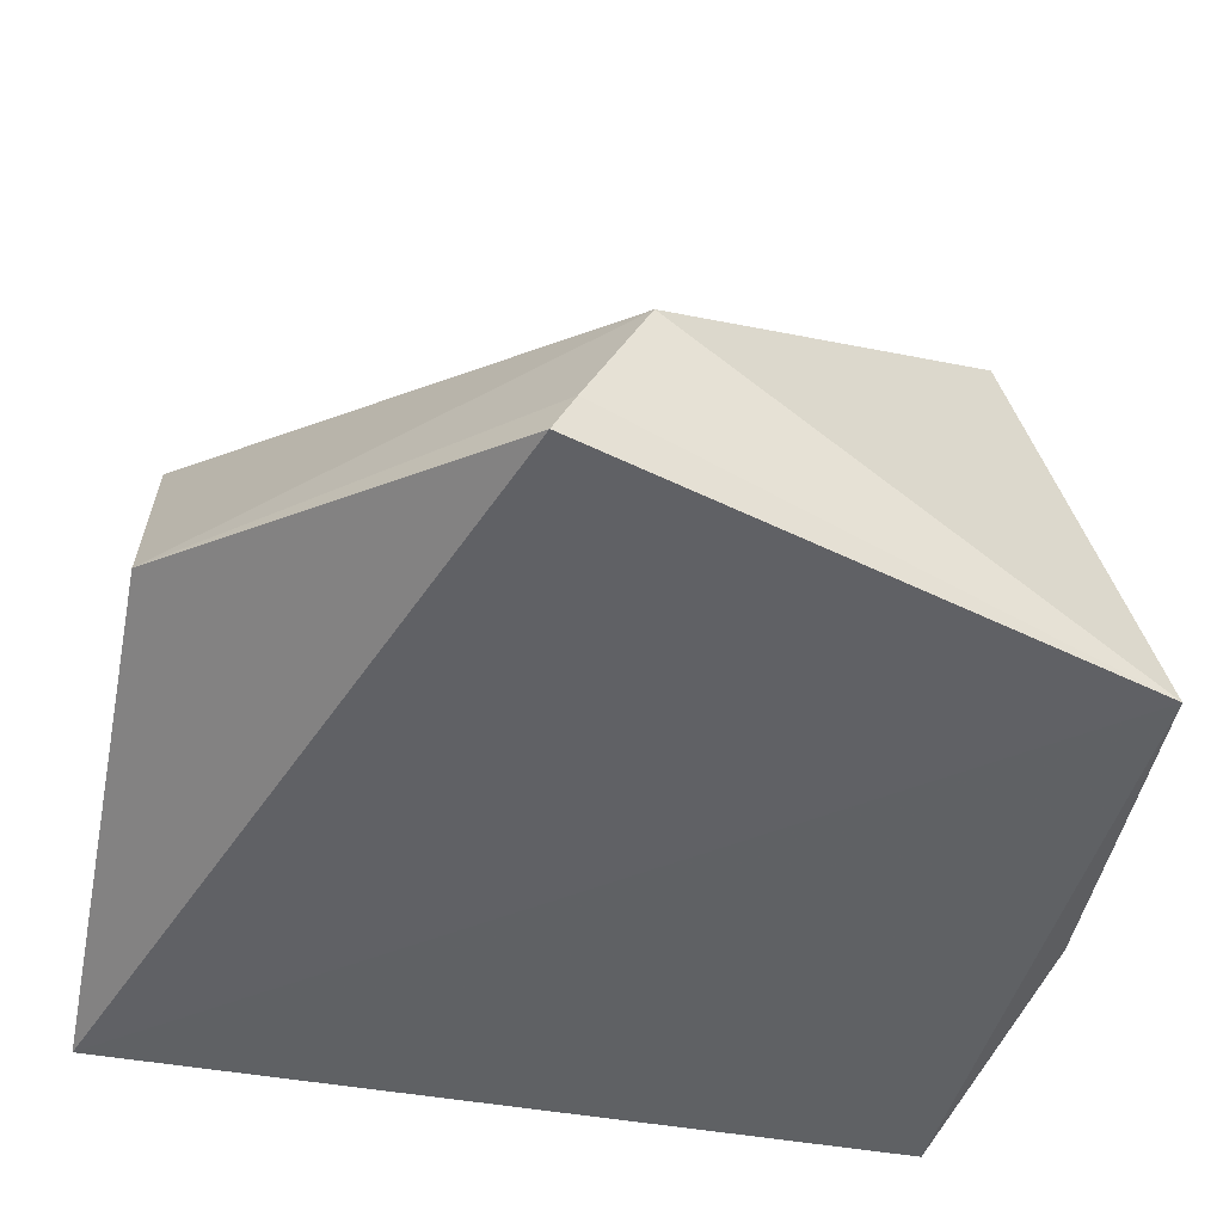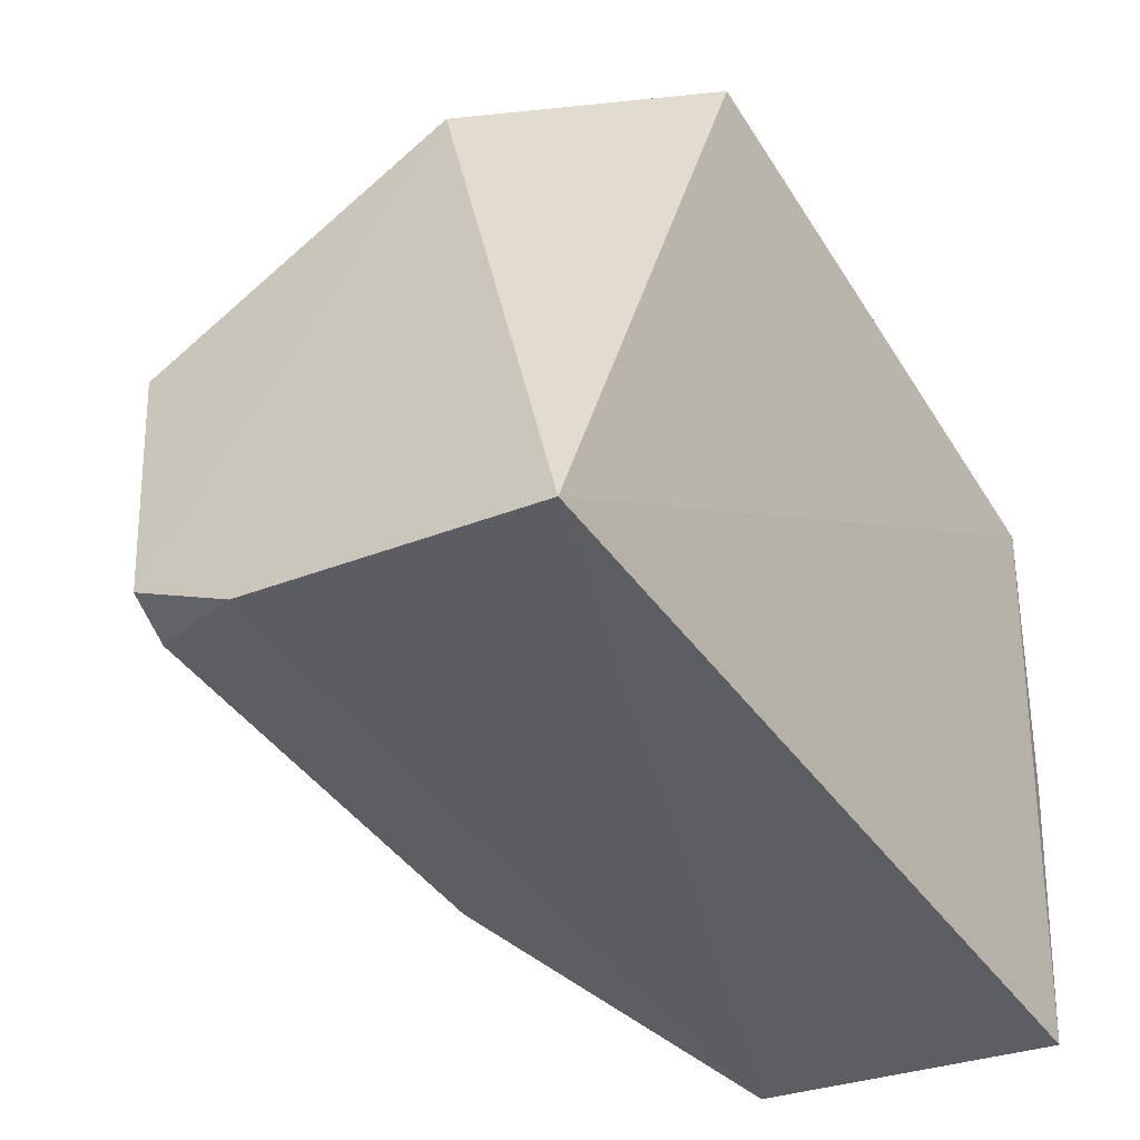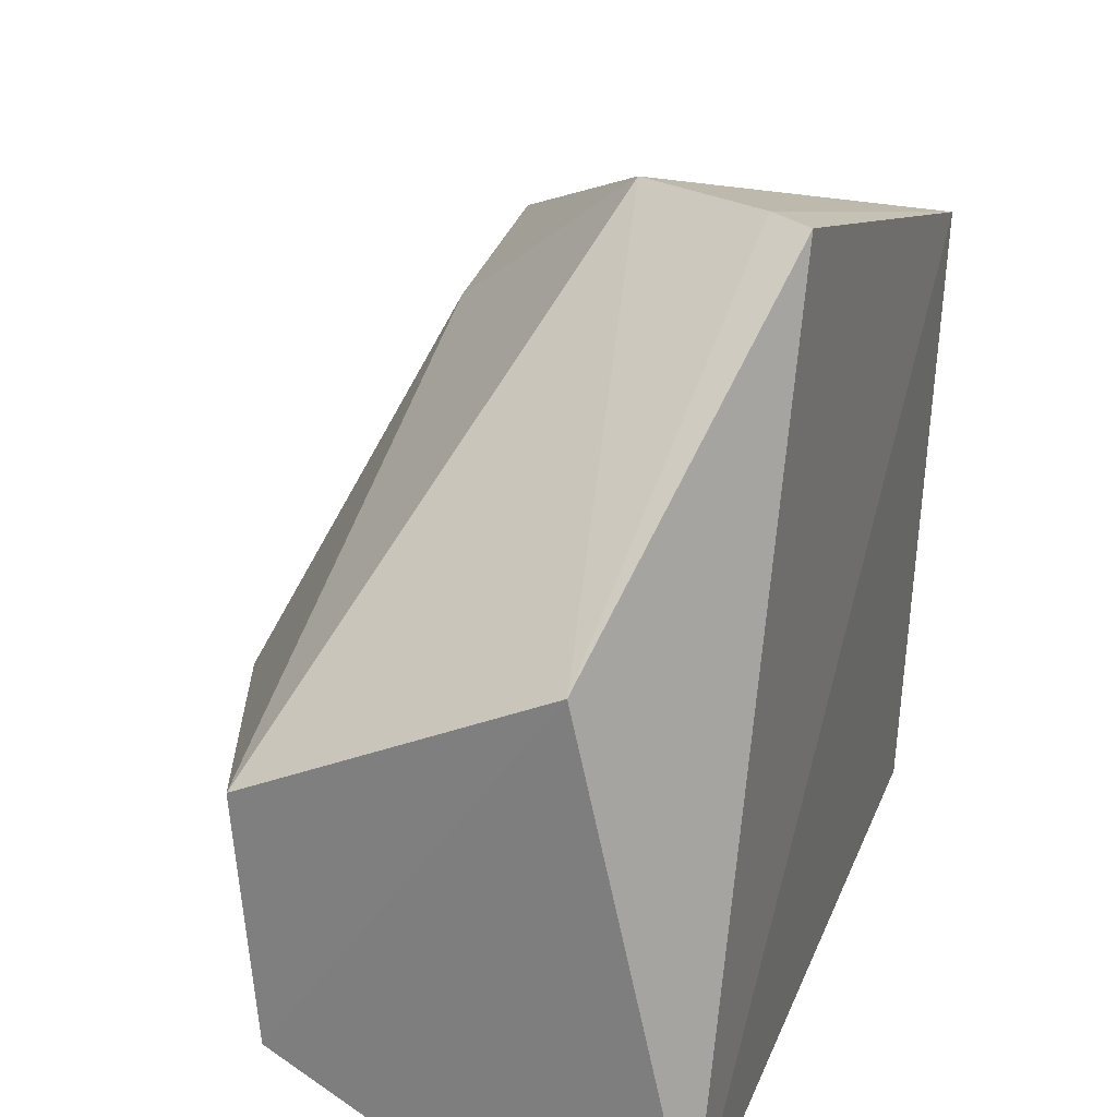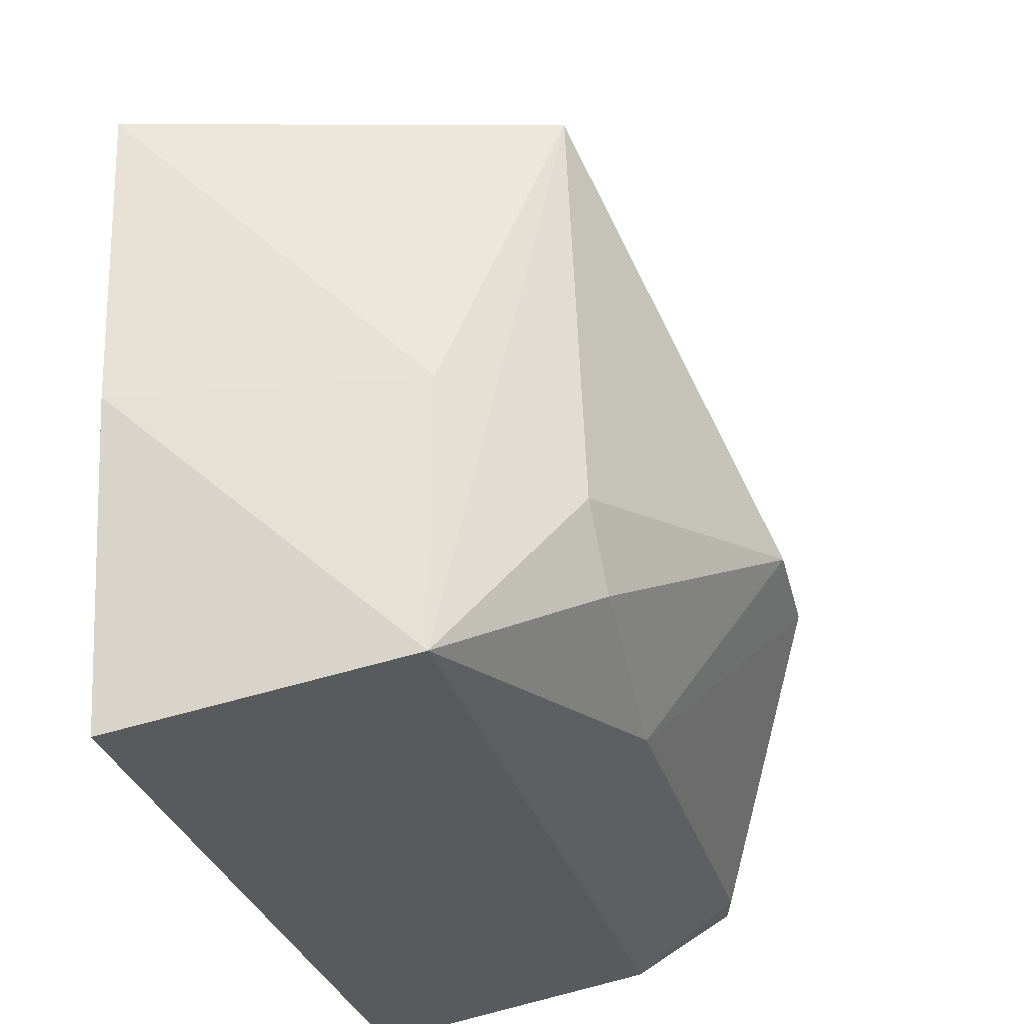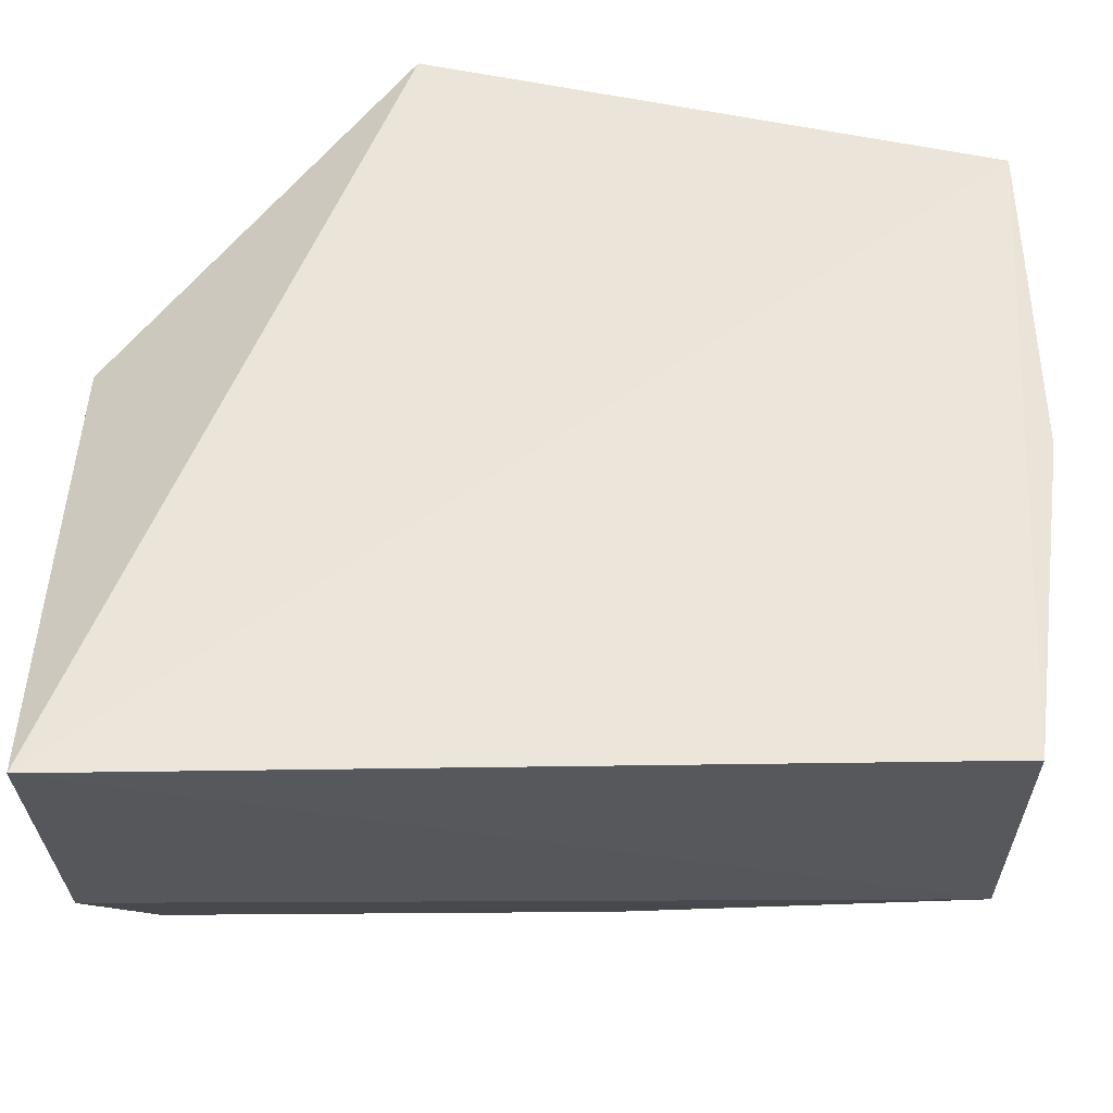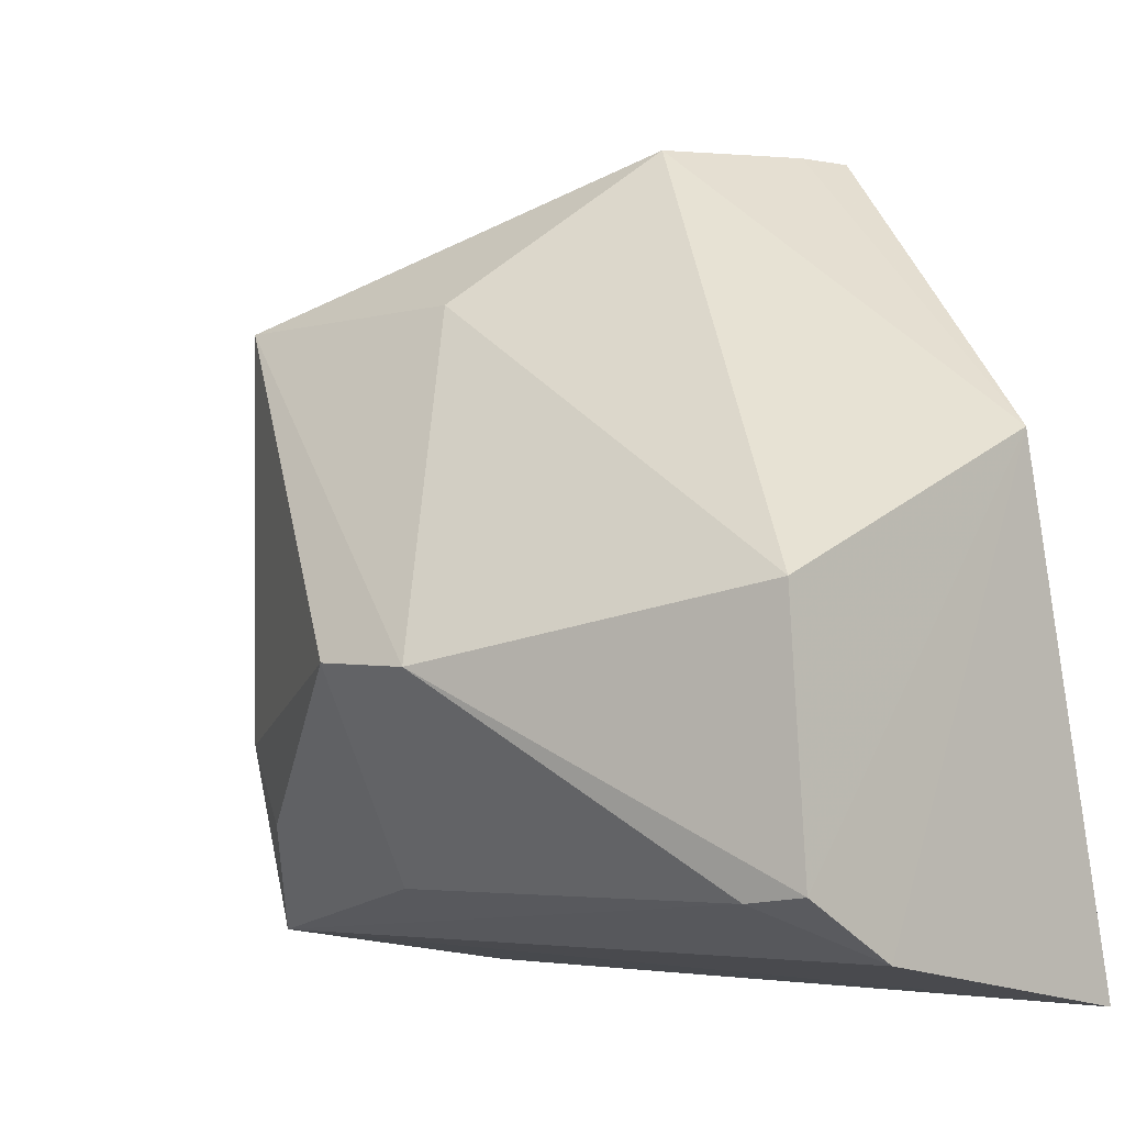
<metadata>
{"format":"obj","ext":"obj","renderer":"f3d","projection":"perspective","resolution":1024,"background":"white","views":[{"elev":-48.2,"azim":168.5,"up":"+Z"},{"elev":-43.4,"azim":122.7,"up":"+Y"},{"elev":26.1,"azim":108.7,"up":"+Y"},{"elev":-30.7,"azim":-74.6,"up":"+Y"},{"elev":-36.8,"azim":-178.9,"up":"+Y"},{"elev":-4.7,"azim":47.5,"up":"+Y"}]}
</metadata>
<code>
v -0.0408 -0.03583 0.04578
v -0.02944 -0.04237 0.04067
v -0.03985 -0.01798 0.02694
v -0.05911 -0.02358 0.02634
v -0.05787 -0.04602 0.02692
v -0.05506 -0.02361 0.04091
v -0.02945 -0.03354 0.04135
v -0.05772 -0.0445 0.03728
v -0.02943 -0.04611 0.02689
v -0.04272 -0.01794 0.03305
v -0.04585 -0.02366 0.03997
v -0.04621 -0.04261 0.04124
v -0.04461 -0.03559 0.0459
v -0.05773 -0.03493 0.03733
v -0.05936 -0.03493 0.02689
v -0.02943 -0.0444 0.03715
v -0.02934 -0.02845 0.0308
v -0.04057 -0.01786 0.02842
v -0.03139 -0.0426 0.04119
v -0.05424 -0.03797 0.04133
v -0.05268 -0.04066 0.04155
f 7 1 2
f 9 8 5
f 9 5 4
f 9 4 3
f 10 4 6
f 11 6 1
f 11 1 7
f 11 10 6
f 11 7 10
f 13 1 6
f 13 12 1
f 14 8 6
f 14 6 4
f 15 4 5
f 15 5 8
f 15 14 4
f 15 8 14
f 16 8 9
f 17 9 3
f 17 16 9
f 17 7 2
f 17 2 16
f 17 10 7
f 18 3 4
f 18 4 10
f 18 17 3
f 18 10 17
f 19 2 1
f 19 1 12
f 19 16 2
f 19 12 8
f 19 8 16
f 20 13 6
f 20 6 8
f 21 8 12
f 21 12 13
f 21 20 8
f 21 13 20

</code>
